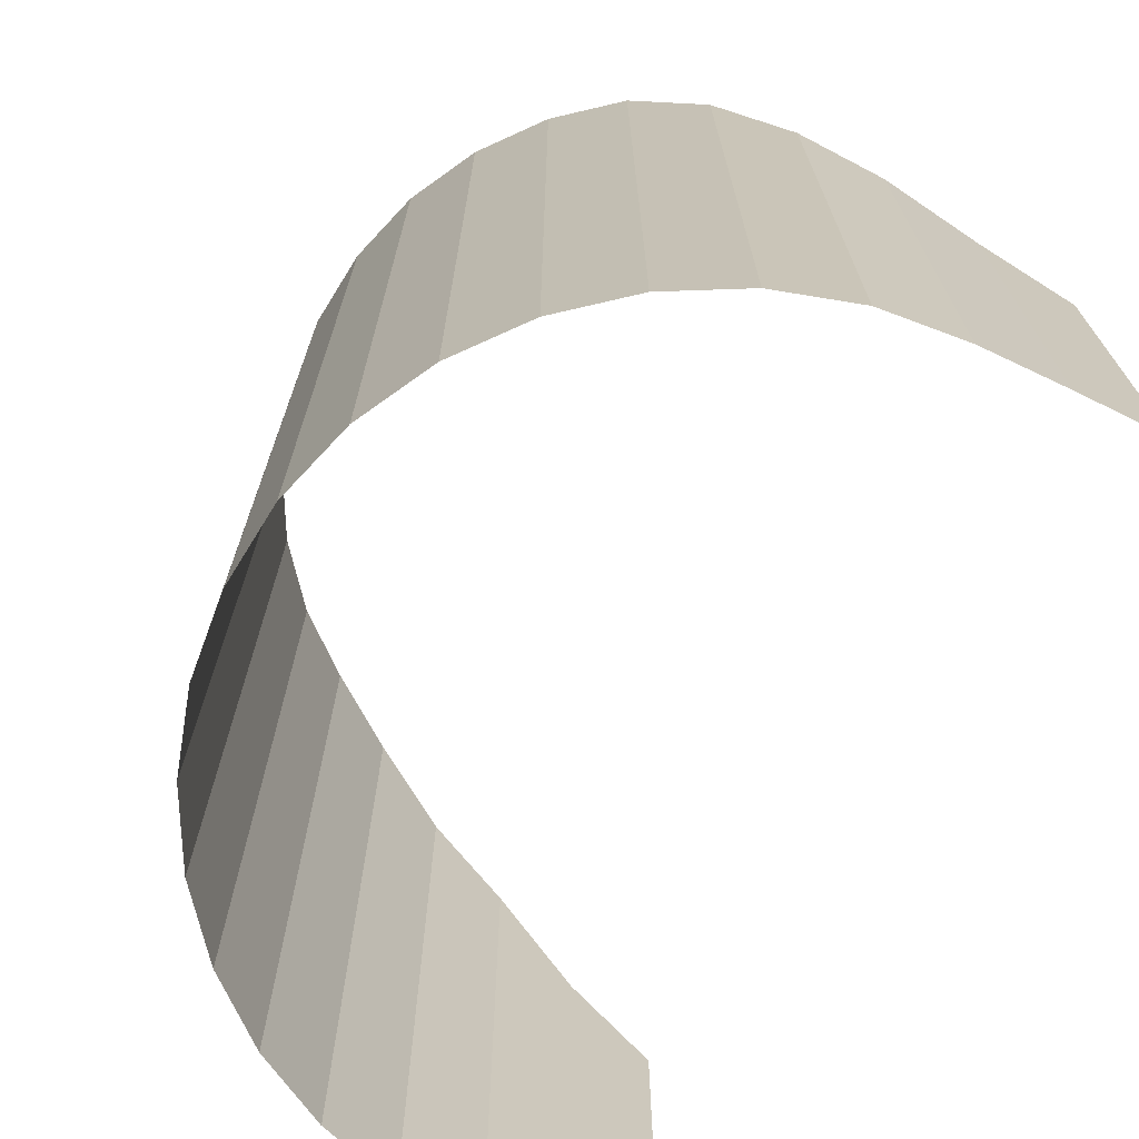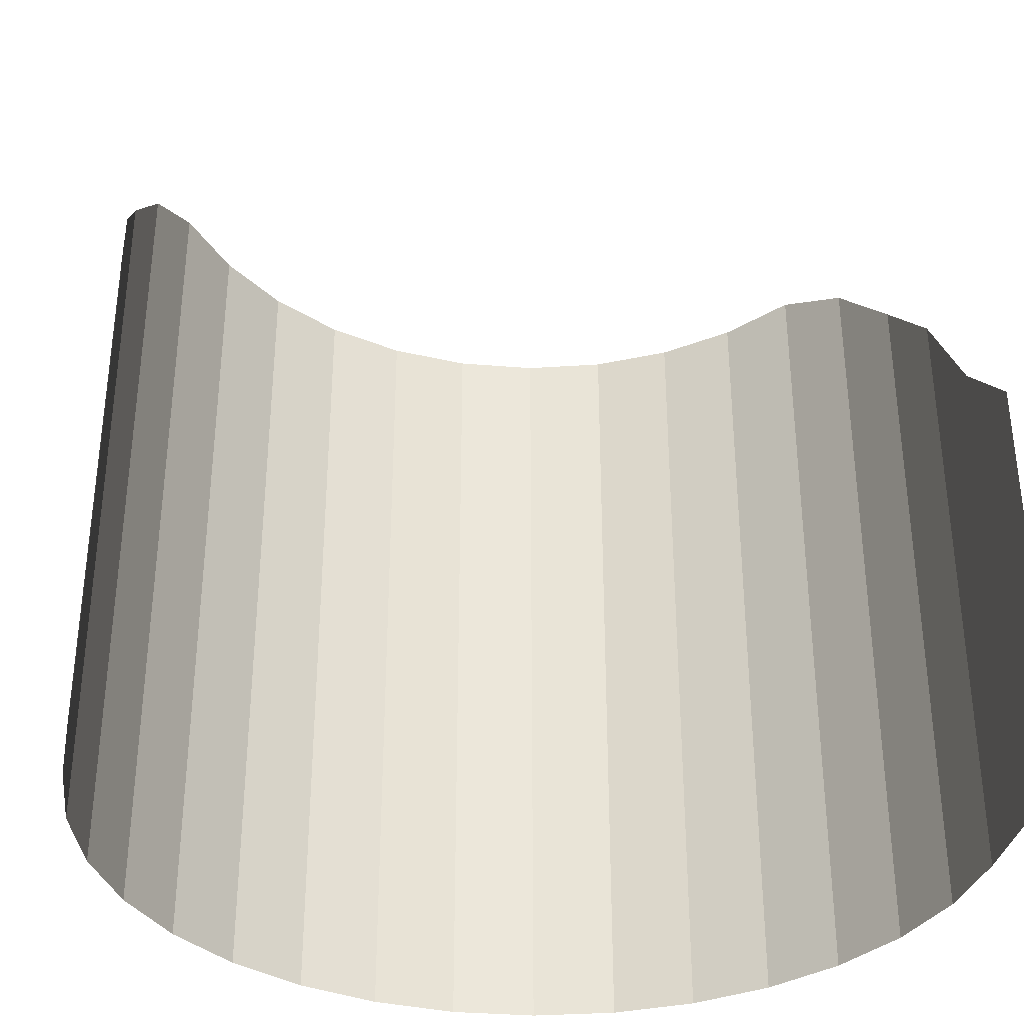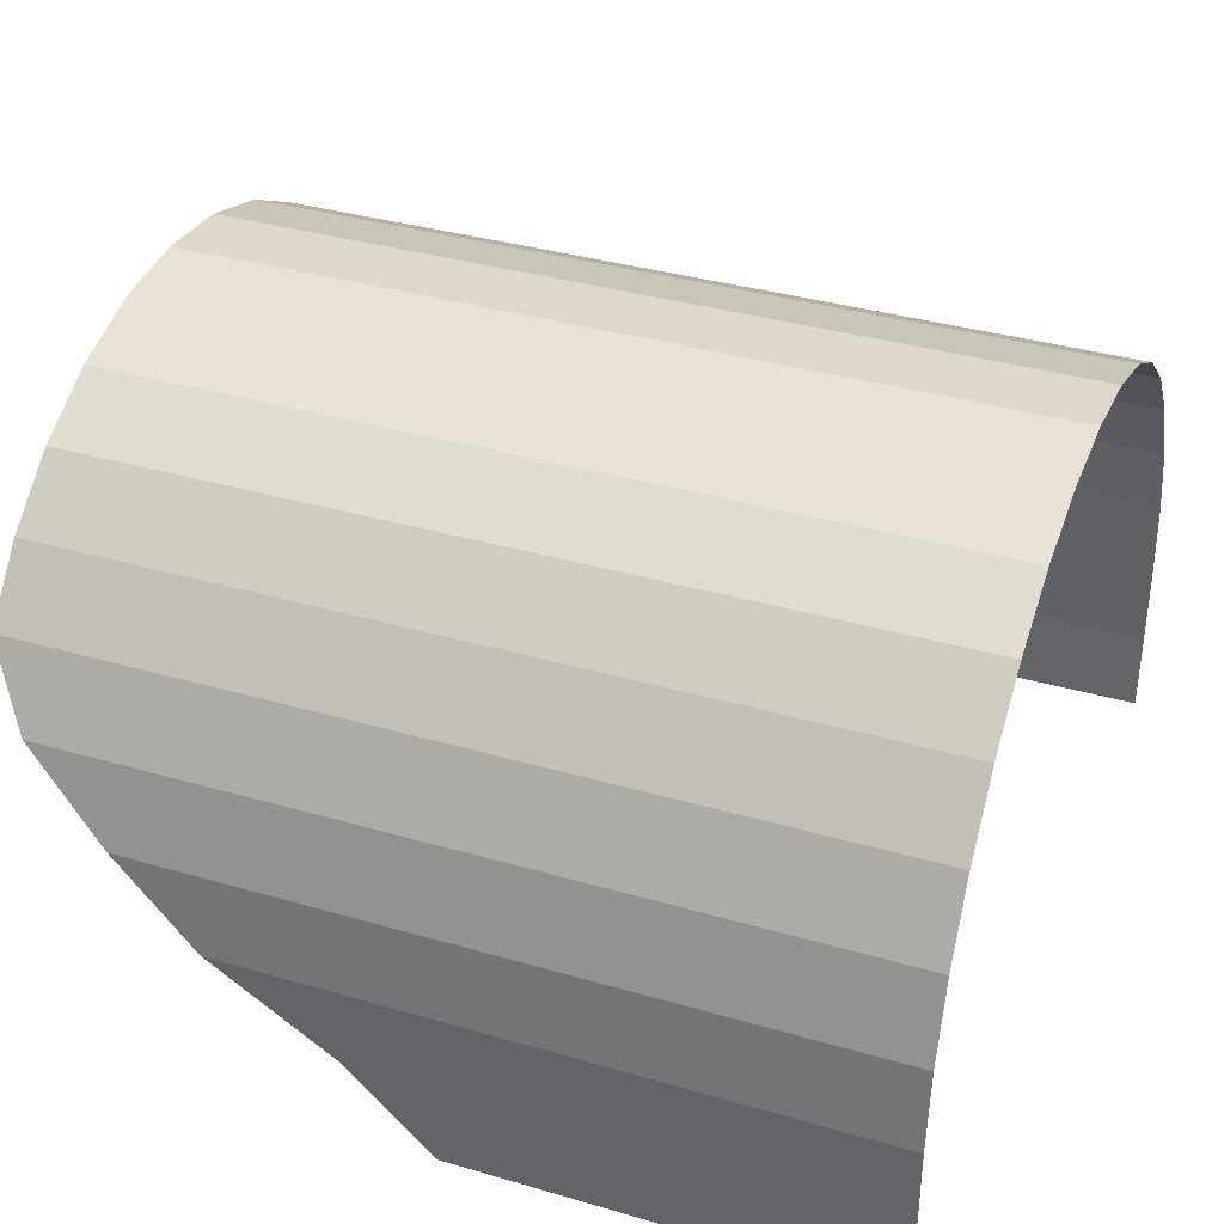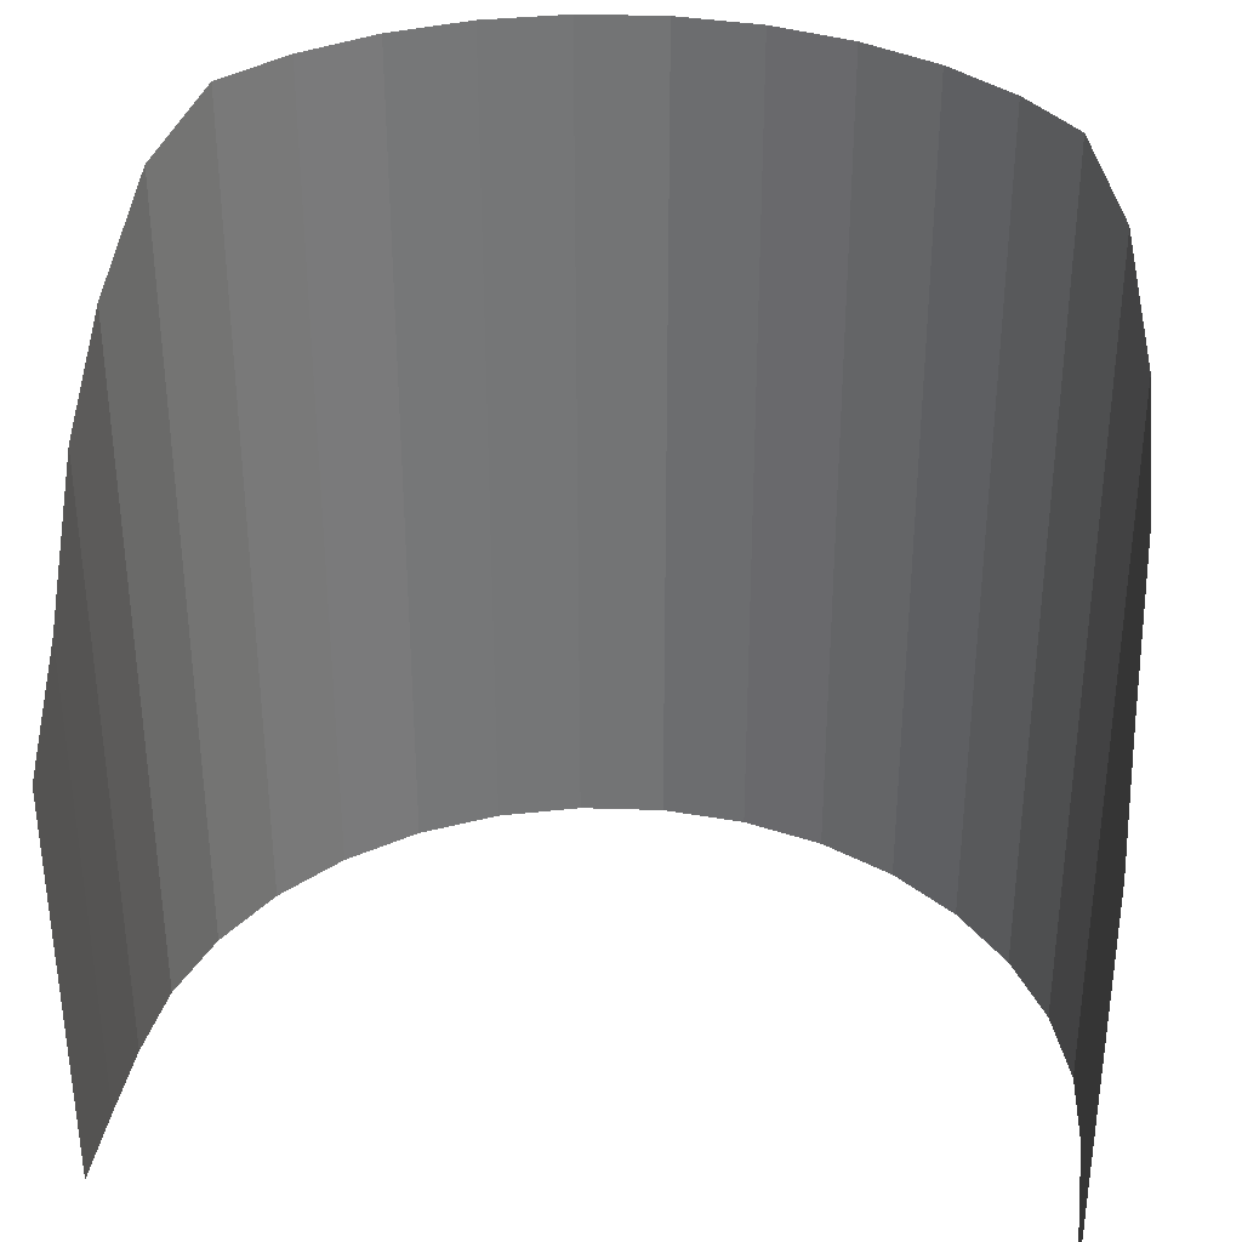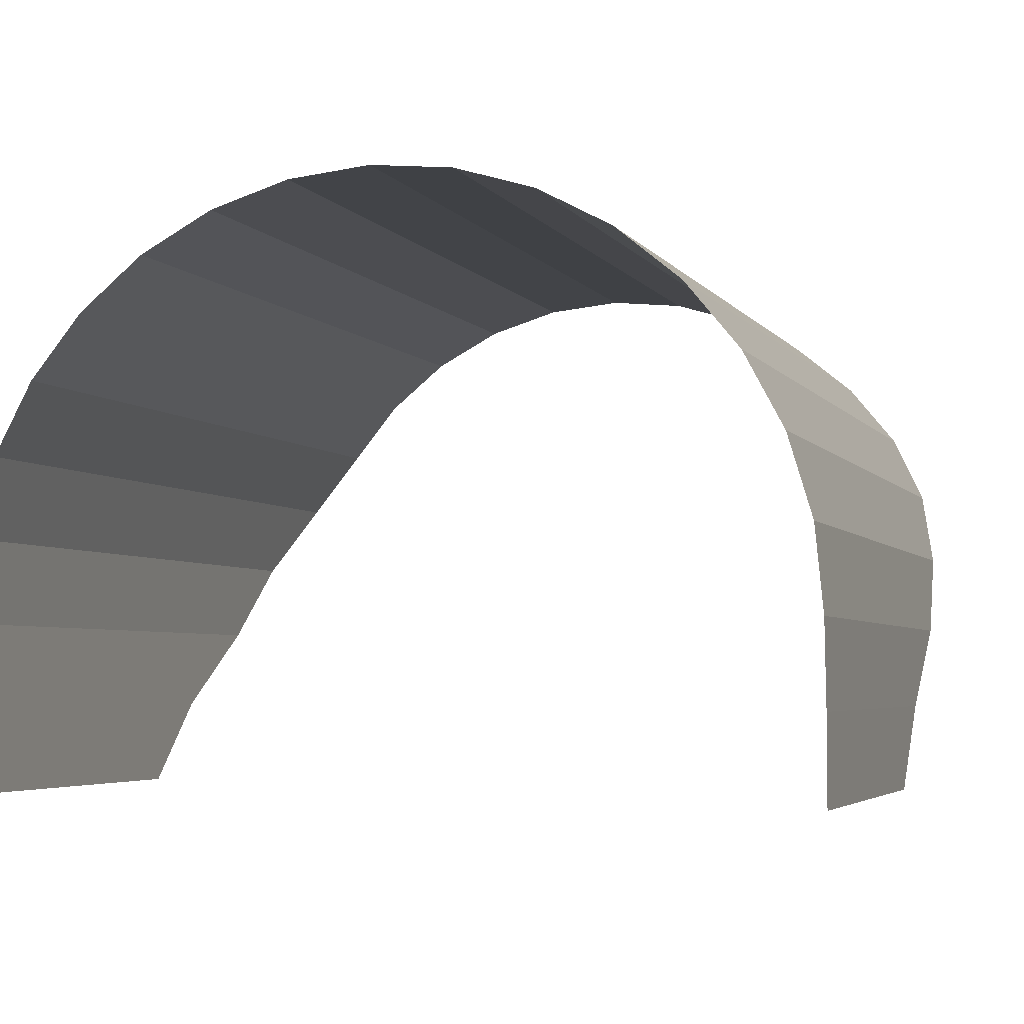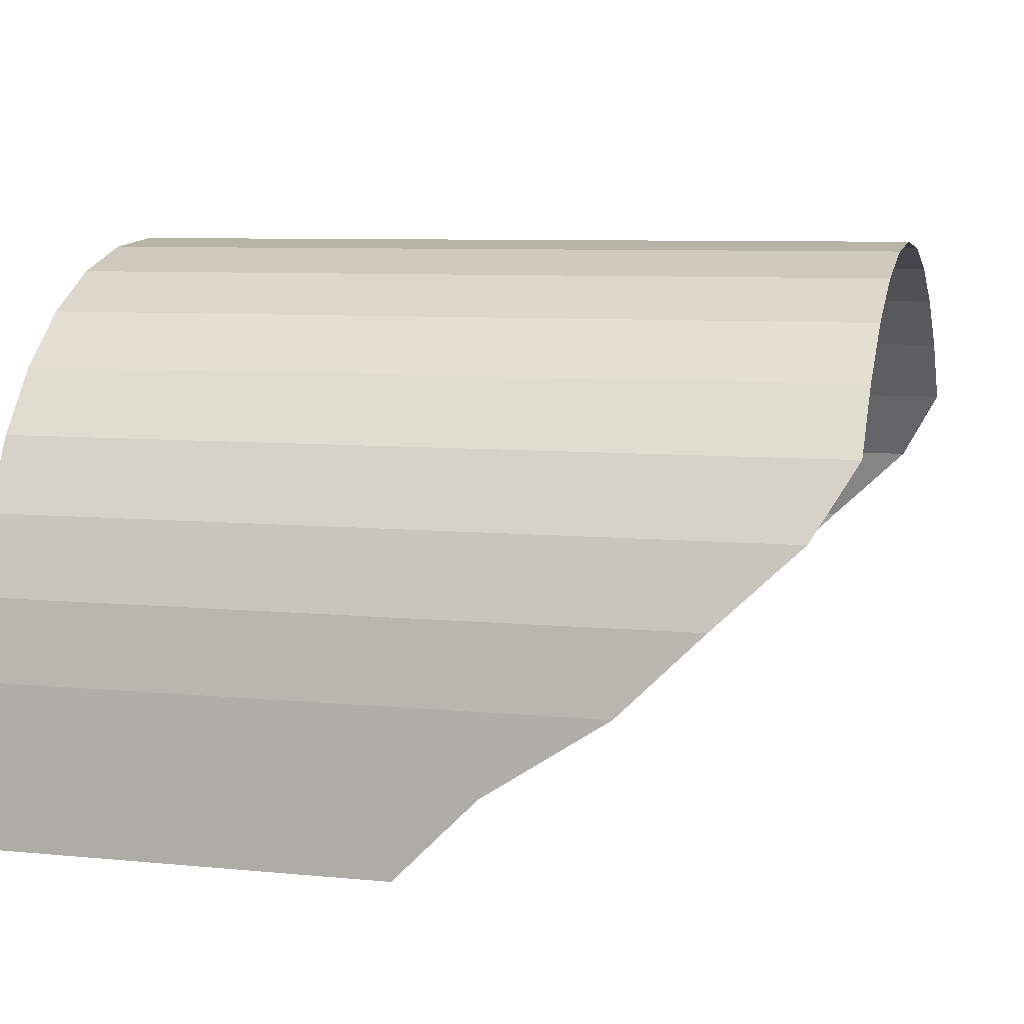
<metadata>
{"format":"obj","ext":"obj","renderer":"f3d","projection":"perspective","resolution":1024,"background":"white","views":[{"elev":-71.0,"azim":63.8,"up":"+Y"},{"elev":-35.0,"azim":168.1,"up":"+Y"},{"elev":35.9,"azim":-69.1,"up":"+Z"},{"elev":33.7,"azim":-171.9,"up":"+Y"},{"elev":-4.1,"azim":18.2,"up":"+Z"},{"elev":7.6,"azim":105.5,"up":"+Z"}]}
</metadata>
<code>
o 円柱
v 1.003 -0 -0.1951
v 1.003 1.2 -0.1951
v 1 0 0
v 1 1.5 -0
v 0.9808 0 0.1951
v 0.9808 1.7 0.1951
v 0.9239 0 0.3827
v 0.9239 1.9 0.3827
v 0.8315 0 0.5556
v 0.8315 2 0.5556
v 0.7071 0 0.7071
v 0.7071 2 0.7071
v 0.5556 0 0.8315
v 0.5556 2 0.8315
v 0.3827 0 0.9239
v 0.3827 2 0.9239
v 0.1951 0 0.9808
v 0.1951 2 0.9808
v 0 0 1
v 0 2 1
v -0.1951 0 0.9808
v -0.1951 2 0.9808
v -0.3827 0 0.9239
v -0.3827 2 0.9239
v -0.5556 0 0.8315
v -0.5556 2 0.8315
v -0.7071 0 0.7071
v -0.7071 2 0.7071
v -0.8315 0 0.5556
v -0.8315 2 0.5556
v -0.9239 0 0.3827
v -0.9239 1.9 0.3827
v -0.9808 0 0.1951
v -0.9808 1.7 0.1951
v -1 0 0
v -1 1.5 -0
v -1 -0 -0.1951
v -1 1.2 -0.1951
v 1.003 -0 -0.3951
v 1.003 1 -0.3951
v -1 -0 -0.3951
v -1 1 -0.3951
f 2 3 1
f 4 5 3
f 6 7 5
f 8 9 7
f 10 11 9
f 12 13 11
f 14 15 13
f 16 17 15
f 18 19 17
f 20 21 19
f 22 23 21
f 24 25 23
f 26 27 25
f 28 29 27
f 29 32 31
f 31 34 33
f 33 36 35
f 35 38 37
f 37 42 41
f 1 40 2
f 2 4 3
f 4 6 5
f 6 8 7
f 8 10 9
f 10 12 11
f 12 14 13
f 14 16 15
f 16 18 17
f 18 20 19
f 20 22 21
f 22 24 23
f 24 26 25
f 26 28 27
f 28 30 29
f 29 30 32
f 31 32 34
f 33 34 36
f 35 36 38
f 37 38 42
f 1 39 40

</code>
